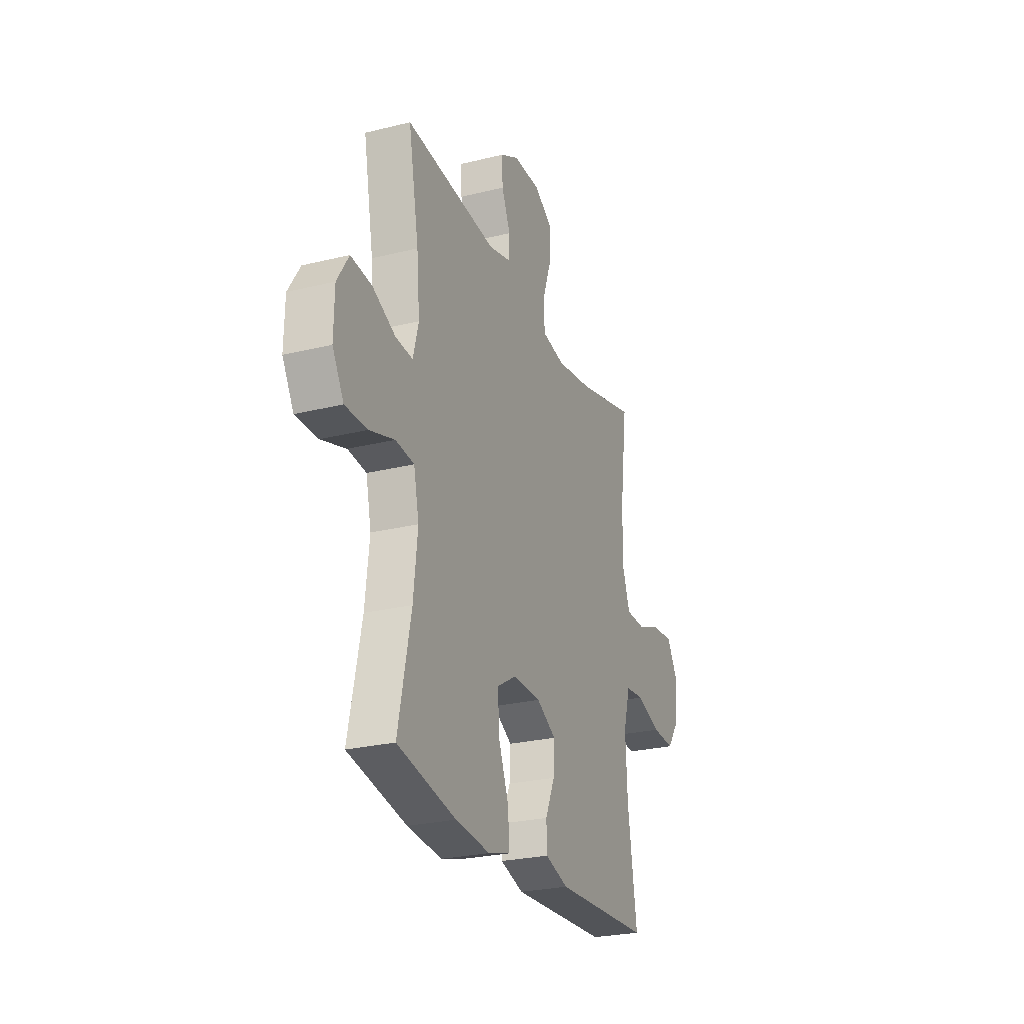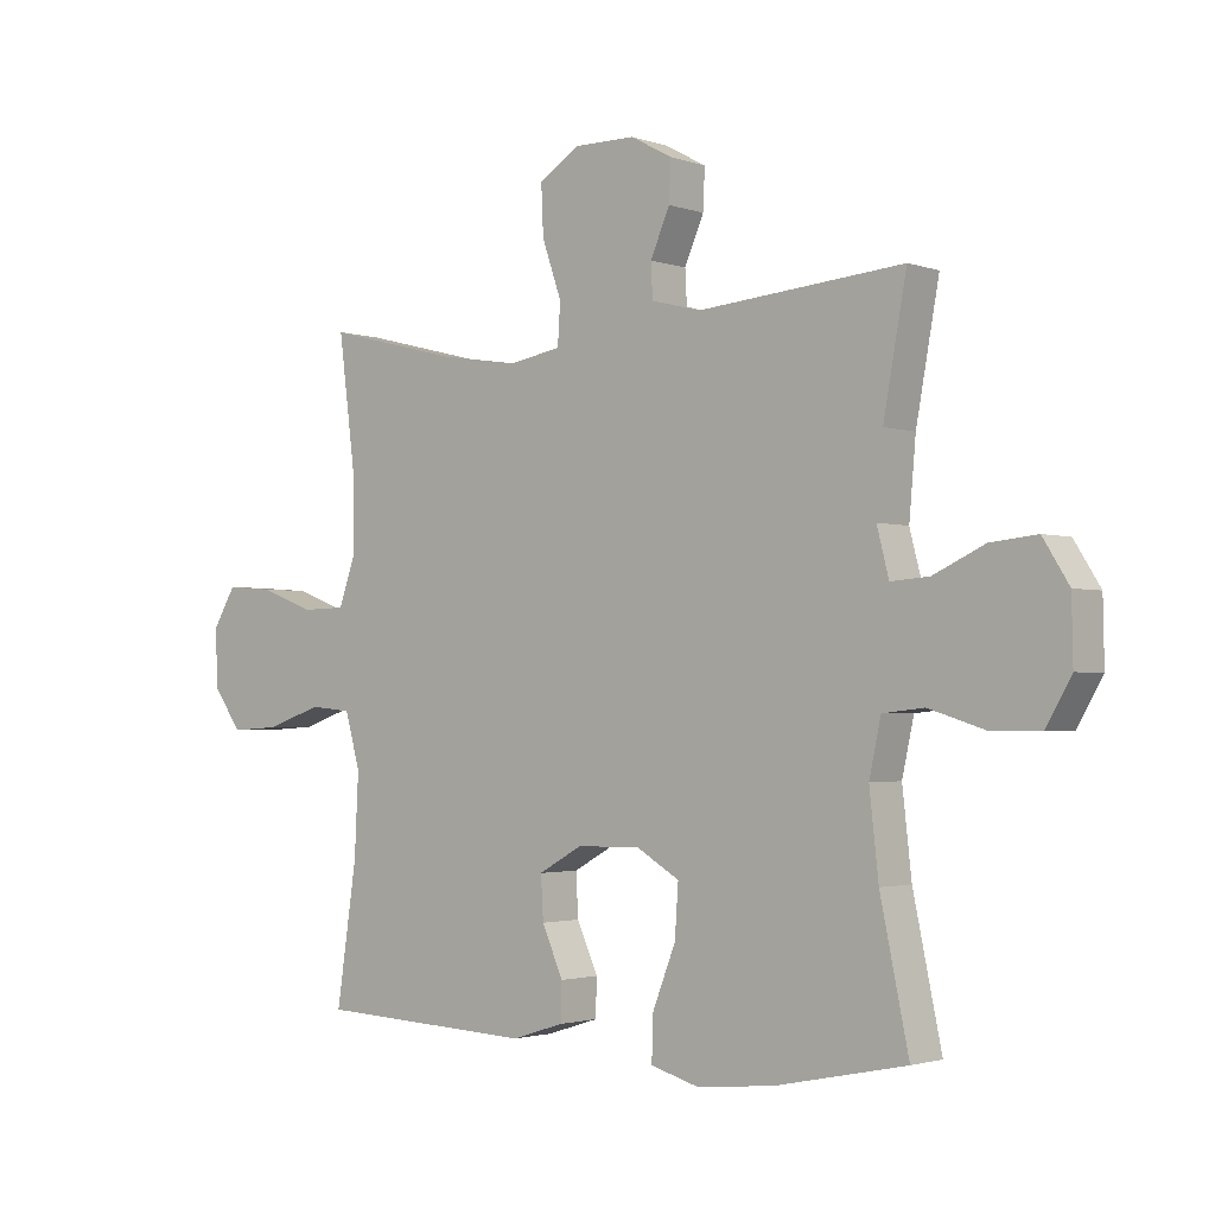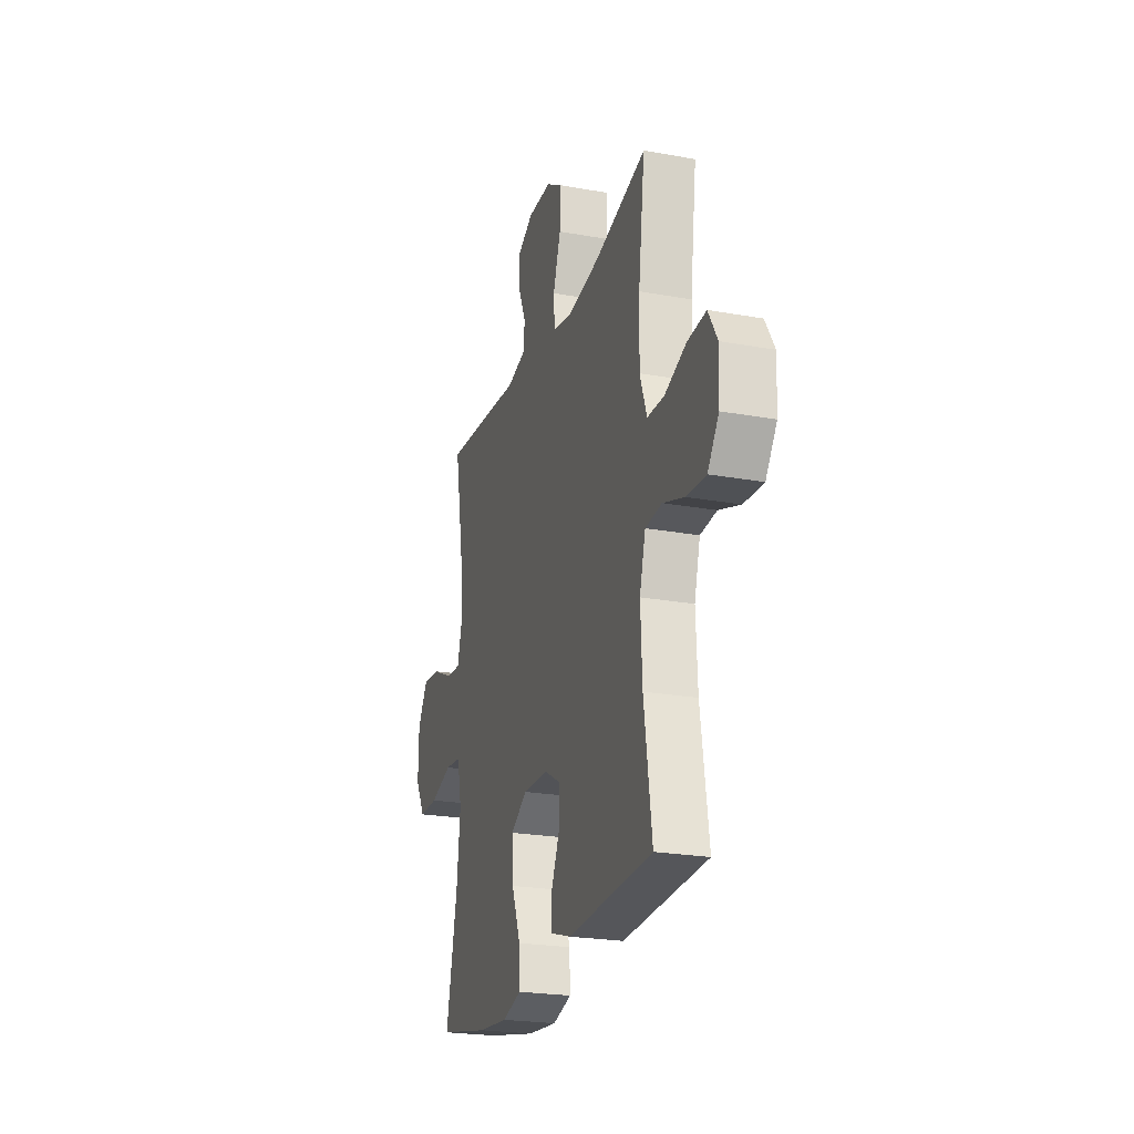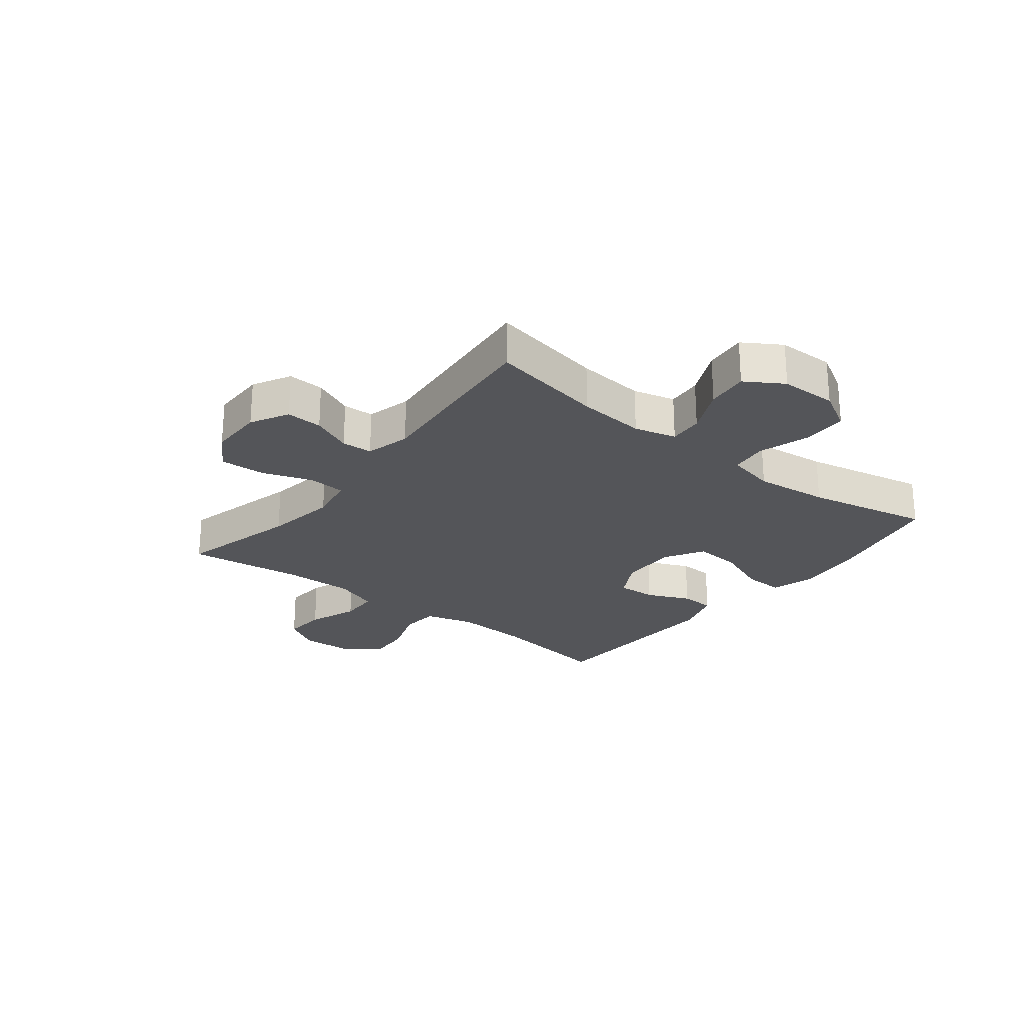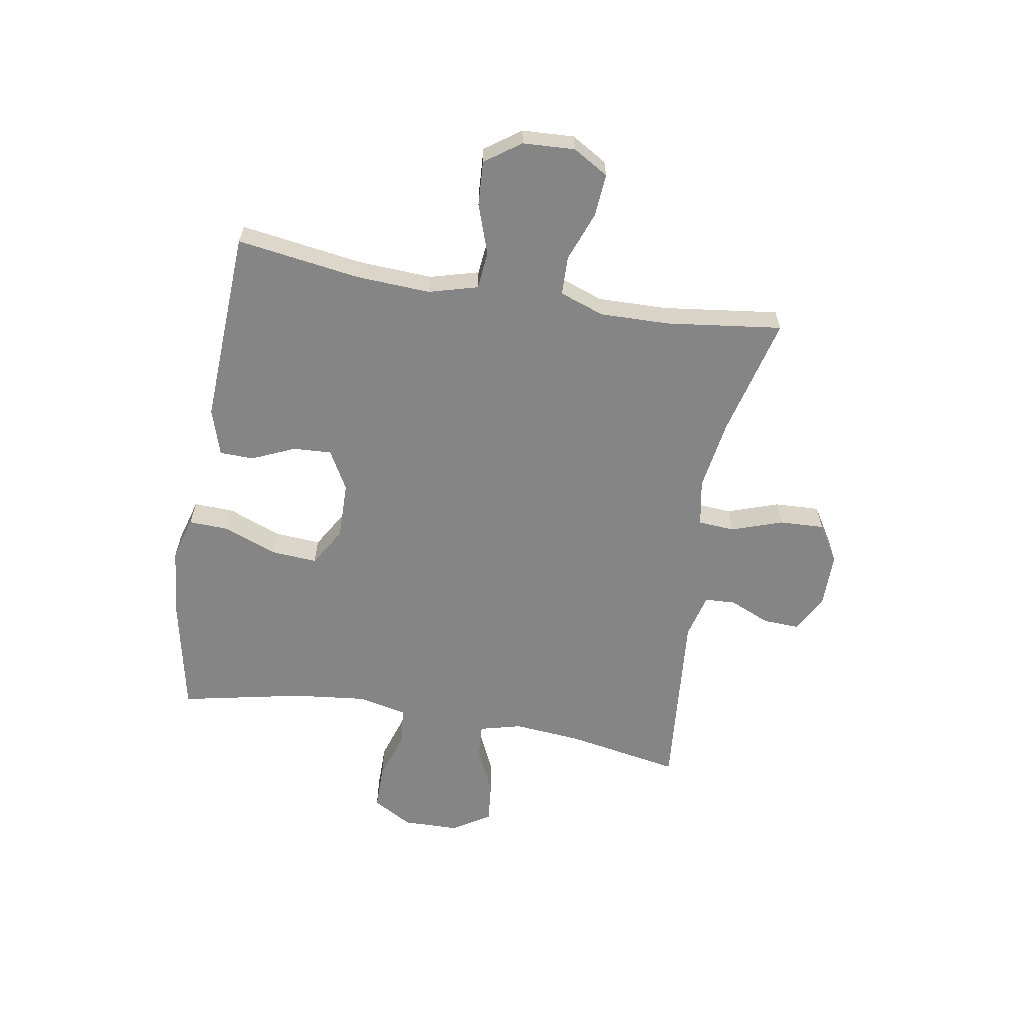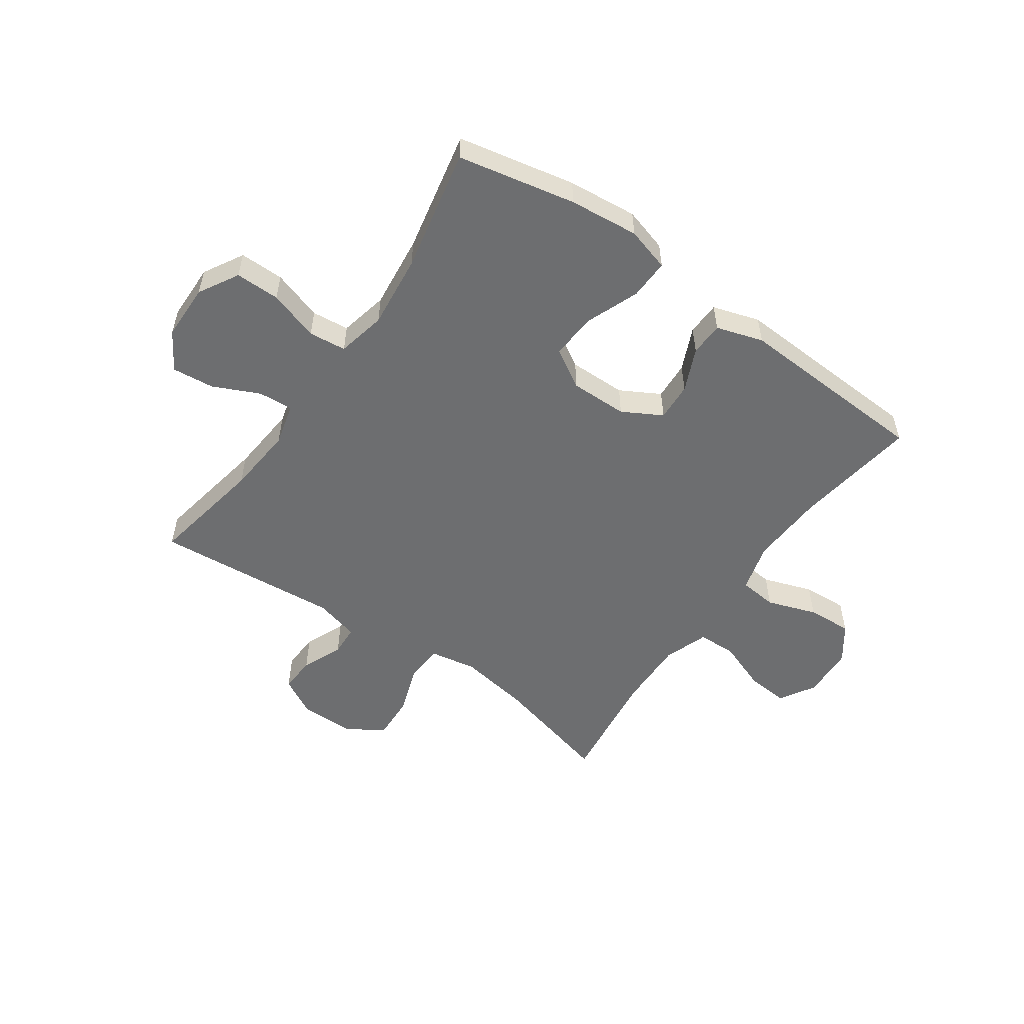
<metadata>
{"format":"obj","ext":"obj","renderer":"f3d","projection":"perspective","resolution":1024,"background":"white","views":[{"elev":-25.8,"azim":111.5,"up":"+Z"},{"elev":-2.1,"azim":39.6,"up":"+Z"},{"elev":-23.3,"azim":-107.0,"up":"+Z"},{"elev":-24.8,"azim":51.8,"up":"+Y"},{"elev":-61.8,"azim":-99.7,"up":"+Y"},{"elev":-54.3,"azim":144.9,"up":"+Y"}]}
</metadata>
<code>
o path2484
v 0.1732 0.0375 0.4458
v 0.09363 0.0375 0.4661
v 0.09087 0.0375 0.521
v 0.122 0.0375 0.5928
v 0.1249 0.0375 0.6574
v 0.058 0.0375 0.6936
v -0.03884 0.0375 0.6936
v -0.1053 0.0375 0.6526
v -0.1018 0.0375 0.5724
v -0.07061 0.0375 0.482
v -0.07489 0.0375 0.4166
v -0.1581 0.0375 0.4016
v -0.2858 0.0375 0.4214
v -0.4994 0.0375 0.4751
v -0.4729 0.0375 0.2684
v -0.4703 0.0375 0.1452
v -0.4982 0.0375 0.0659
v -0.5678 0.0375 0.06407
v -0.6562 0.0375 0.09696
v -0.732 0.0375 0.1027
v -0.7695 0.0375 0.03959
v -0.7648 0.0375 -0.05329
v -0.7194 0.0375 -0.1167
v -0.6399 0.0375 -0.1117
v -0.5516 0.0375 -0.08095
v -0.4845 0.0375 -0.08744
v -0.4603 0.0375 -0.1745
v -0.467 0.0375 -0.3065
v -0.4994 0.0375 -0.5265
v -0.1522 0.0375 -0.5429
v -0.06881 0.0375 -0.5166
v -0.06689 0.0375 -0.4563
v -0.1009 0.0375 -0.3797
v -0.1048 0.0375 -0.3112
v -0.03459 0.0375 -0.272
v 0.06728 0.0375 -0.2703
v 0.1366 0.0375 -0.3115
v 0.1308 0.0375 -0.3939
v 0.09381 0.0375 -0.4886
v 0.09143 0.0375 -0.5599
v 0.1693 0.0375 -0.5823
v 0.2932 0.0375 -0.5699
v 0.5025 0.0375 -0.5265
v 0.4569 0.0375 -0.3079
v 0.4423 0.0375 -0.1766
v 0.4611 0.0375 -0.08985
v 0.5276 0.0375 -0.0826
v 0.6174 0.0375 -0.1109
v 0.6964 0.0375 -0.111
v 0.7368 0.0375 -0.0402
v 0.7348 0.0375 0.05993
v 0.693 0.0375 0.1268
v 0.6183 0.0375 0.1191
v 0.5356 0.0375 0.08048
v 0.4741 0.0375 0.07591
v 0.4549 0.0375 0.1506
v 0.4655 0.0375 0.271
v 0.5025 0.0375 0.4751
v 0.1732 -0.0375 0.4458
v 0.09363 -0.0375 0.4661
v 0.09087 -0.0375 0.521
v 0.122 -0.0375 0.5928
v 0.1249 -0.0375 0.6574
v 0.058 -0.0375 0.6936
v -0.03884 -0.0375 0.6936
v -0.1053 -0.0375 0.6526
v -0.1018 -0.0375 0.5724
v -0.07061 -0.0375 0.482
v -0.07489 -0.0375 0.4166
v -0.1581 -0.0375 0.4016
v -0.2858 -0.0375 0.4214
v -0.4994 -0.0375 0.4751
v -0.4729 -0.0375 0.2684
v -0.4703 -0.0375 0.1452
v -0.4982 -0.0375 0.0659
v -0.5678 -0.0375 0.06407
v -0.6562 -0.0375 0.09696
v -0.732 -0.0375 0.1027
v -0.7695 -0.0375 0.03959
v -0.7648 -0.0375 -0.05329
v -0.7194 -0.0375 -0.1167
v -0.6399 -0.0375 -0.1117
v -0.5516 -0.0375 -0.08095
v -0.4845 -0.0375 -0.08744
v -0.4603 -0.0375 -0.1745
v -0.467 -0.0375 -0.3065
v -0.4994 -0.0375 -0.5265
v -0.1522 -0.0375 -0.5429
v -0.06881 -0.0375 -0.5166
v -0.06689 -0.0375 -0.4563
v -0.1009 -0.0375 -0.3797
v -0.1048 -0.0375 -0.3112
v -0.03459 -0.0375 -0.272
v 0.06728 -0.0375 -0.2703
v 0.1366 -0.0375 -0.3115
v 0.1308 -0.0375 -0.3939
v 0.09381 -0.0375 -0.4886
v 0.09143 -0.0375 -0.5599
v 0.1693 -0.0375 -0.5823
v 0.2932 -0.0375 -0.5699
v 0.5025 -0.0375 -0.5265
v 0.4569 -0.0375 -0.3079
v 0.4423 -0.0375 -0.1766
v 0.4611 -0.0375 -0.08985
v 0.5276 -0.0375 -0.0826
v 0.6174 -0.0375 -0.1109
v 0.6964 -0.0375 -0.111
v 0.7368 -0.0375 -0.0402
v 0.7348 -0.0375 0.05993
v 0.693 -0.0375 0.1268
v 0.6183 -0.0375 0.1191
v 0.5356 -0.0375 0.08048
v 0.4741 -0.0375 0.07591
v 0.4549 -0.0375 0.1506
v 0.4655 -0.0375 0.271
v 0.5025 -0.0375 0.4751
v 0.1249 0.0375 0.6574
v 0.1249 0.0375 0.6574
v 0.058 0.0375 0.6936
v -0.03884 0.0375 0.6936
v -0.1053 0.0375 0.6526
v -0.1053 0.0375 0.6526
v 0.122 0.0375 0.5928
v -0.1018 0.0375 0.5724
v 0.09087 0.0375 0.521
v -0.07061 0.0375 0.482
v 0.09363 0.0375 0.4661
v 0.09363 0.0375 0.4661
v -0.07489 0.0375 0.4166
v -0.07489 0.0375 0.4166
v 0.1732 0.0375 0.4458
v 0.5025 0.0375 0.4751
v 0.5025 0.0375 0.4751
v -0.2858 0.0375 0.4214
v -0.4994 0.0375 0.4751
v -0.4994 0.0375 0.4751
v -0.1581 0.0375 0.4016
v 0.4655 0.0375 0.271
v -0.4729 0.0375 0.2684
v 0.4549 0.0375 0.1506
v -0.4703 0.0375 0.1452
v 0.4741 0.0375 0.07591
v 0.4741 0.0375 0.07591
v -0.4982 0.0375 0.0659
v -0.4982 0.0375 0.0659
v 0.7348 0.0375 0.05993
v 0.693 0.0375 0.1268
v 0.693 0.0375 0.1268
v 0.6183 0.0375 0.1191
v 0.5356 0.0375 0.08048
v -0.6562 0.0375 0.09696
v -0.732 0.0375 0.1027
v -0.732 0.0375 0.1027
v -0.7695 0.0375 0.03959
v -0.5678 0.0375 0.06407
v 0.7368 0.0375 -0.0402
v -0.7648 0.0375 -0.05329
v 0.6964 0.0375 -0.111
v 0.6964 0.0375 -0.111
v -0.7194 0.0375 -0.1167
v -0.5516 0.0375 -0.08095
v -0.4845 0.0375 -0.08744
v -0.4845 0.0375 -0.08744
v -0.6399 0.0375 -0.1117
v 0.6174 0.0375 -0.1109
v 0.5276 0.0375 -0.0826
v 0.4611 0.0375 -0.08985
v 0.4611 0.0375 -0.08985
v -0.4603 0.0375 -0.1745
v 0.4423 0.0375 -0.1766
v -0.467 0.0375 -0.3065
v 0.4569 0.0375 -0.3079
v -0.03459 0.0375 -0.272
v 0.06728 0.0375 -0.2703
v 0.1366 0.0375 -0.3115
v 0.1366 0.0375 -0.3115
v -0.1048 0.0375 -0.3112
v -0.1048 0.0375 -0.3112
v -0.1009 0.0375 -0.3797
v 0.1308 0.0375 -0.3939
v -0.06689 0.0375 -0.4563
v 0.09381 0.0375 -0.4886
v 0.5025 0.0375 -0.5265
v 0.5025 0.0375 -0.5265
v -0.06881 0.0375 -0.5166
v -0.06881 0.0375 -0.5166
v 0.09143 0.0375 -0.5599
v 0.09143 0.0375 -0.5599
v -0.4994 0.0375 -0.5265
v -0.4994 0.0375 -0.5265
v -0.1522 0.0375 -0.5429
v 0.2932 0.0375 -0.5699
v 0.1693 0.0375 -0.5823
v 0.1249 -0.0375 0.6574
v 0.1249 -0.0375 0.6574
v 0.058 -0.0375 0.6936
v -0.03884 -0.0375 0.6936
v -0.1053 -0.0375 0.6526
v -0.1053 -0.0375 0.6526
v 0.122 -0.0375 0.5928
v -0.1018 -0.0375 0.5724
v 0.09087 -0.0375 0.521
v -0.07061 -0.0375 0.482
v 0.09363 -0.0375 0.4661
v 0.09363 -0.0375 0.4661
v -0.07489 -0.0375 0.4166
v -0.07489 -0.0375 0.4166
v 0.1732 -0.0375 0.4458
v 0.5025 -0.0375 0.4751
v 0.5025 -0.0375 0.4751
v -0.2858 -0.0375 0.4214
v -0.4994 -0.0375 0.4751
v -0.4994 -0.0375 0.4751
v -0.1581 -0.0375 0.4016
v 0.4655 -0.0375 0.271
v -0.4729 -0.0375 0.2684
v 0.4549 -0.0375 0.1506
v -0.4703 -0.0375 0.1452
v 0.4741 -0.0375 0.07591
v 0.4741 -0.0375 0.07591
v -0.4982 -0.0375 0.0659
v -0.4982 -0.0375 0.0659
v 0.7348 -0.0375 0.05993
v 0.693 -0.0375 0.1268
v 0.693 -0.0375 0.1268
v 0.6183 -0.0375 0.1191
v 0.5356 -0.0375 0.08048
v -0.6562 -0.0375 0.09696
v -0.732 -0.0375 0.1027
v -0.732 -0.0375 0.1027
v -0.7695 -0.0375 0.03959
v -0.5678 -0.0375 0.06407
v 0.7368 -0.0375 -0.0402
v -0.7648 -0.0375 -0.05329
v 0.6964 -0.0375 -0.111
v 0.6964 -0.0375 -0.111
v -0.7194 -0.0375 -0.1167
v -0.5516 -0.0375 -0.08095
v -0.4845 -0.0375 -0.08744
v -0.4845 -0.0375 -0.08744
v -0.6399 -0.0375 -0.1117
v 0.6174 -0.0375 -0.1109
v 0.5276 -0.0375 -0.0826
v 0.4611 -0.0375 -0.08985
v 0.4611 -0.0375 -0.08985
v -0.4603 -0.0375 -0.1745
v 0.4423 -0.0375 -0.1766
v -0.467 -0.0375 -0.3065
v 0.4569 -0.0375 -0.3079
v -0.03459 -0.0375 -0.272
v 0.06728 -0.0375 -0.2703
v 0.1366 -0.0375 -0.3115
v 0.1366 -0.0375 -0.3115
v -0.1048 -0.0375 -0.3112
v -0.1048 -0.0375 -0.3112
v -0.1009 -0.0375 -0.3797
v 0.1308 -0.0375 -0.3939
v -0.06689 -0.0375 -0.4563
v 0.09381 -0.0375 -0.4886
v 0.5025 -0.0375 -0.5265
v 0.5025 -0.0375 -0.5265
v -0.06881 -0.0375 -0.5166
v -0.06881 -0.0375 -0.5166
v 0.09143 -0.0375 -0.5599
v 0.09143 -0.0375 -0.5599
v -0.4994 -0.0375 -0.5265
v -0.4994 -0.0375 -0.5265
v -0.1522 -0.0375 -0.5429
v 0.2932 -0.0375 -0.5699
v 0.1693 -0.0375 -0.5823
f 270 259 264
f 219 217 251
f 223 226 233
f 198 201 197
f 248 254 246
f 238 232 241
f 194 196 200
f 218 221 239
f 268 248 266
f 203 202 201
f 242 227 243
f 197 202 196
f 218 214 211
f 250 239 254
f 251 206 250
f 247 252 249
f 235 233 242
f 243 219 244
f 256 248 268
f 227 242 226
f 258 268 262
f 204 206 208
f 218 211 216
f 206 214 250
f 247 251 252
f 239 221 238
f 256 268 258
f 201 202 197
f 231 228 229
f 221 232 238
f 217 208 251
f 200 196 202
f 233 226 242
f 254 248 256
f 241 234 237
f 202 203 204
f 254 239 246
f 244 251 247
f 224 226 223
f 232 228 241
f 204 203 206
f 215 208 217
f 249 252 257
f 239 250 218
f 249 257 269
f 270 257 259
f 269 257 270
f 218 250 214
f 208 215 209
f 244 219 251
f 208 206 251
f 216 211 212
f 234 228 231
f 260 249 269
f 241 228 234
f 227 219 243
f 118 6 64 195
f 6 7 65 64
f 7 122 199 65
f 4 5 63 62
f 8 9 67 66
f 3 4 62 61
f 9 10 68 67
f 128 3 61 205
f 10 130 207 68
f 1 2 60 59
f 133 1 59 210
f 13 136 213 71
f 12 13 71 70
f 11 12 70 69
f 57 58 116 115
f 14 15 73 72
f 56 57 115 114
f 15 16 74 73
f 143 56 114 220
f 16 145 222 74
f 51 148 225 109
f 52 53 111 110
f 53 54 112 111
f 19 153 230 77
f 20 21 79 78
f 18 19 77 76
f 54 55 113 112
f 17 18 76 75
f 50 51 109 108
f 21 22 80 79
f 159 50 108 236
f 22 23 81 80
f 25 163 240 83
f 24 25 83 82
f 23 24 82 81
f 48 49 107 106
f 47 48 106 105
f 168 47 105 245
f 26 27 85 84
f 45 46 104 103
f 27 28 86 85
f 44 45 103 102
f 35 36 94 93
f 36 176 253 94
f 178 35 93 255
f 33 34 92 91
f 37 38 96 95
f 32 33 91 90
f 38 39 97 96
f 184 44 102 261
f 186 32 90 263
f 39 188 265 97
f 28 190 267 86
f 30 31 89 88
f 29 30 88 87
f 42 43 101 100
f 41 42 100 99
f 40 41 99 98
f 193 187 182
f 142 174 140
f 146 156 149
f 121 120 124
f 171 169 177
f 161 164 155
f 117 123 119
f 141 162 144
f 191 189 171
f 126 124 125
f 165 166 150
f 120 119 125
f 141 134 137
f 173 177 162
f 174 173 129
f 170 172 175
f 158 165 156
f 166 167 142
f 179 191 171
f 150 149 165
f 181 185 191
f 127 131 129
f 141 139 134
f 129 173 137
f 170 175 174
f 162 161 144
f 179 181 191
f 124 120 125
f 154 152 151
f 144 161 155
f 140 174 131
f 123 125 119
f 156 165 149
f 177 179 171
f 164 160 157
f 125 127 126
f 177 169 162
f 167 170 174
f 147 146 149
f 155 164 151
f 127 129 126
f 138 140 131
f 172 180 175
f 162 141 173
f 172 192 180
f 193 182 180
f 192 193 180
f 141 137 173
f 131 132 138
f 167 174 142
f 131 174 129
f 139 135 134
f 157 154 151
f 183 192 172
f 164 157 151
f 150 166 142

</code>
